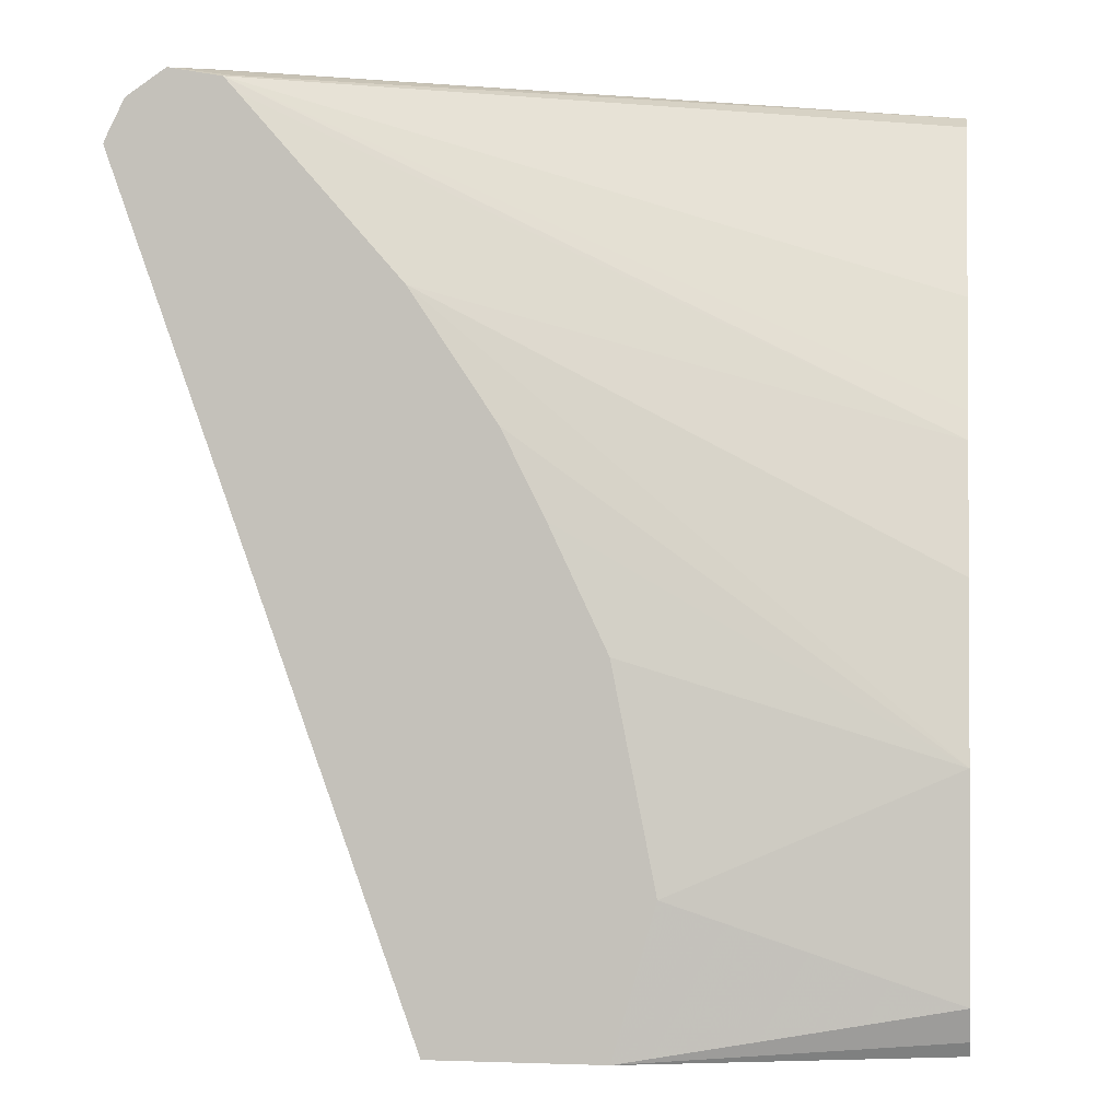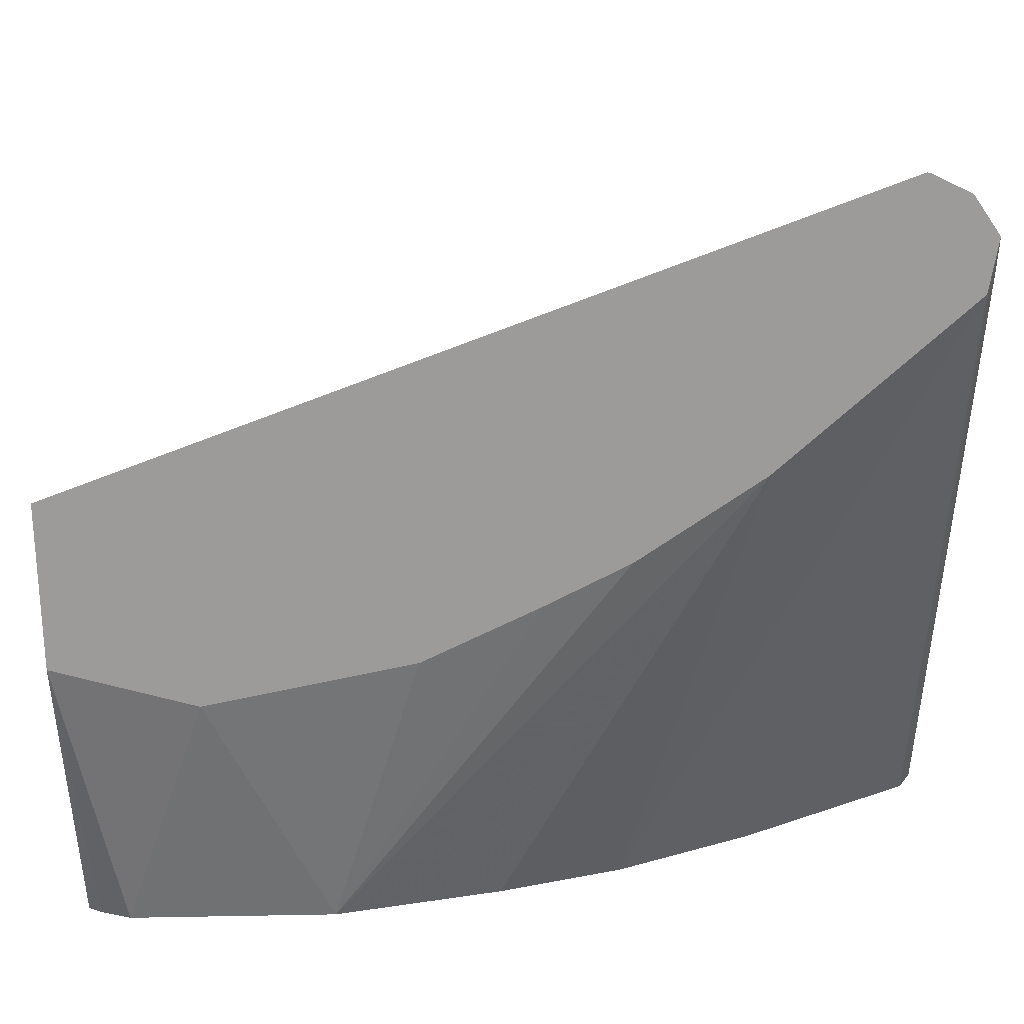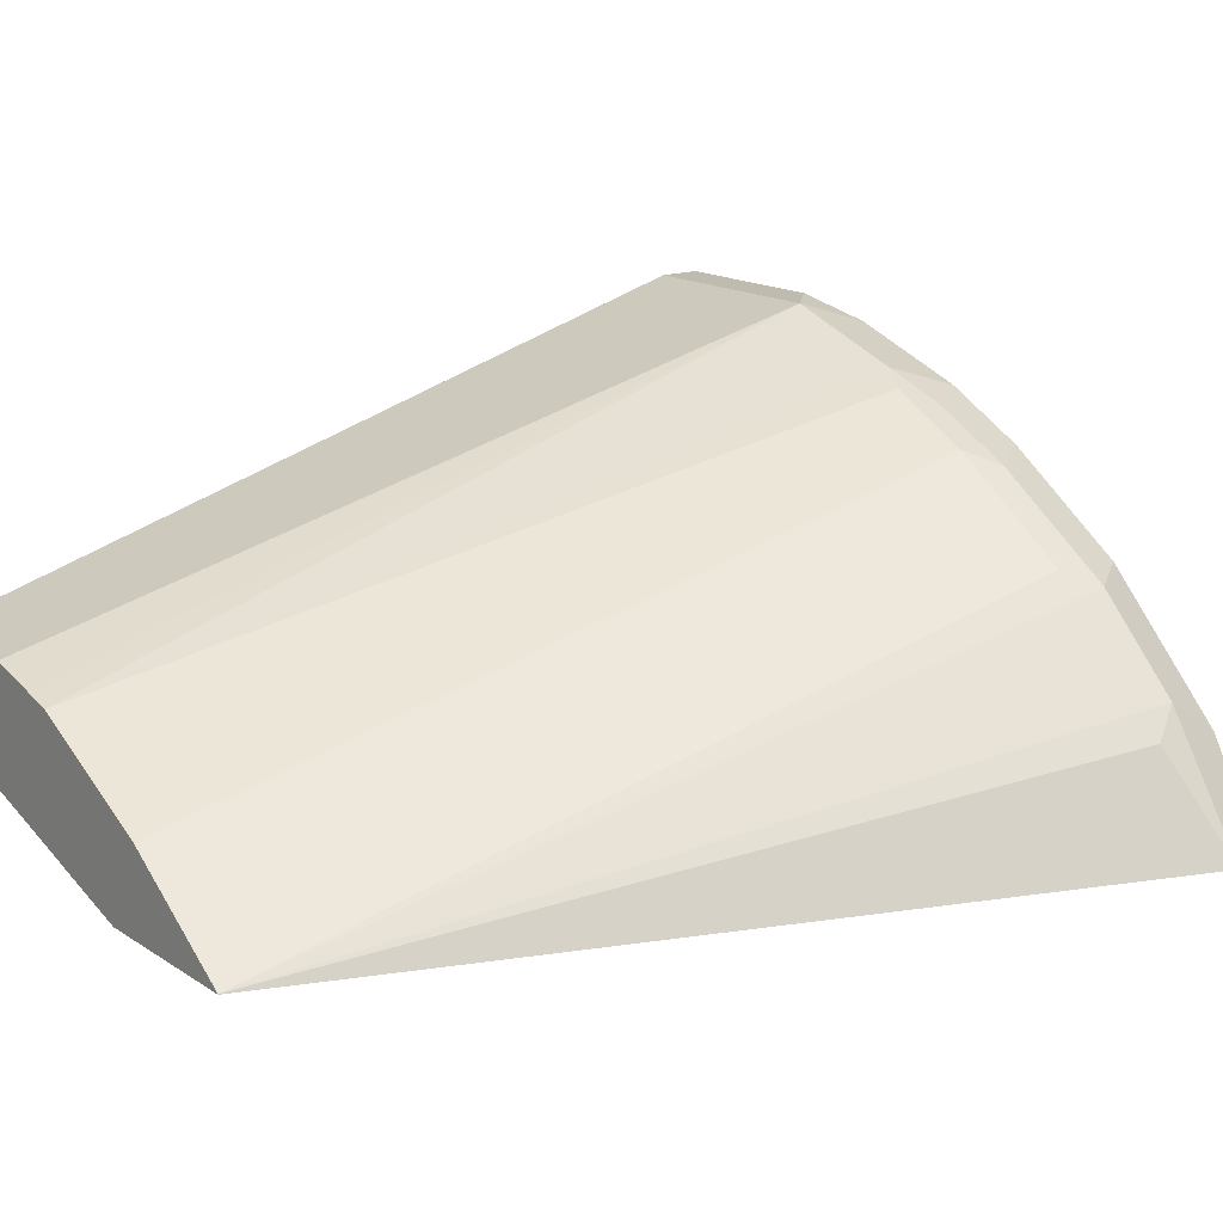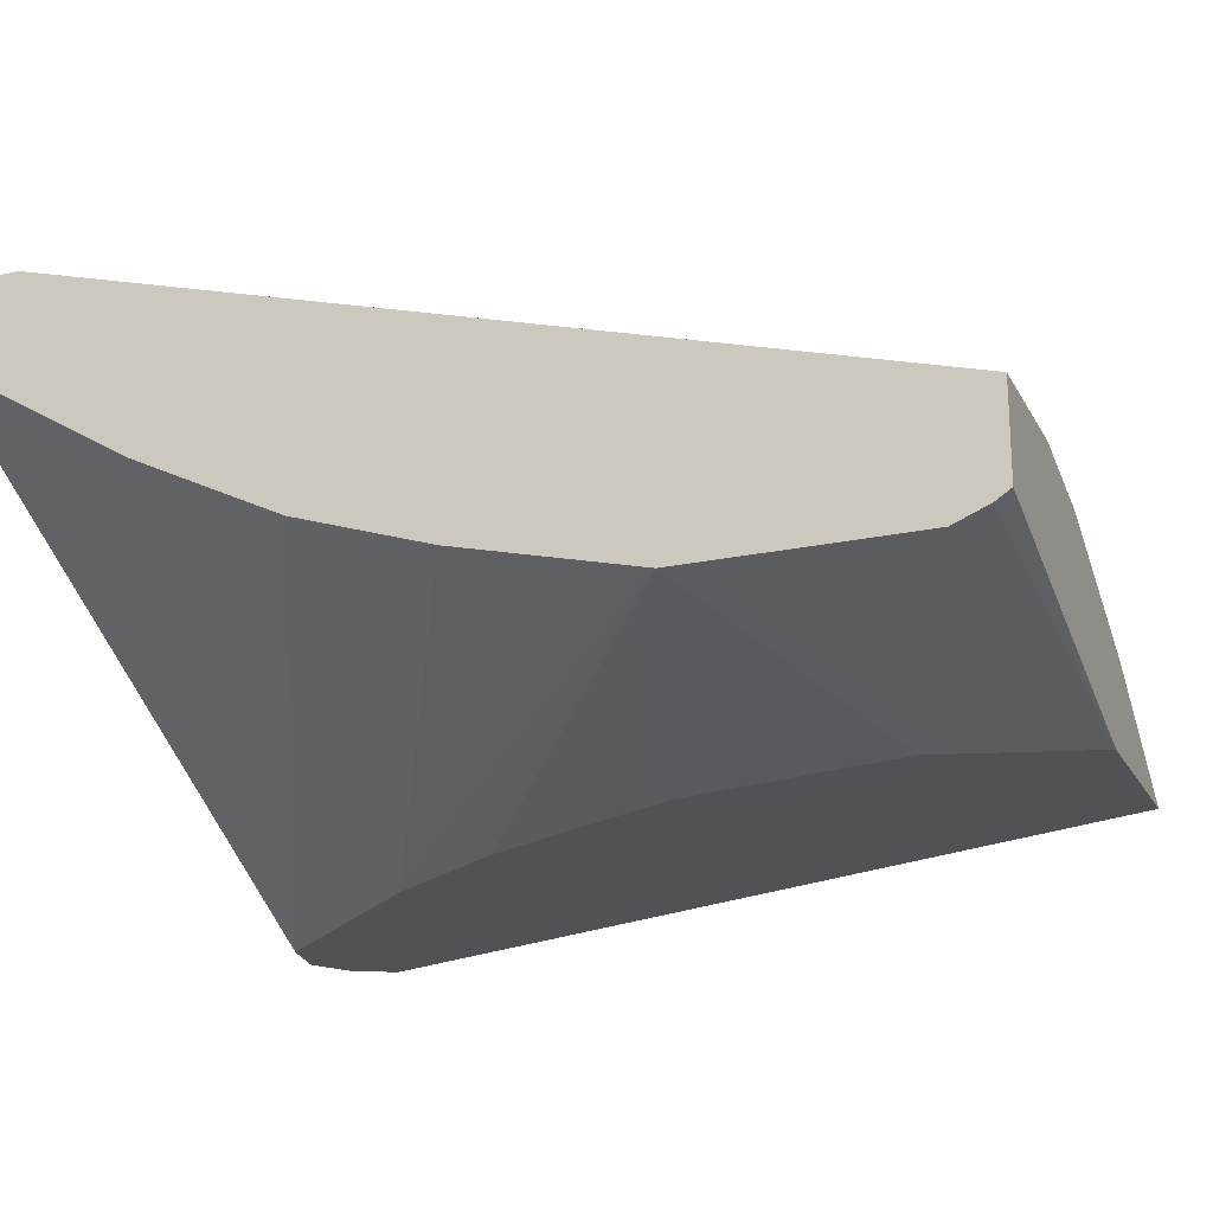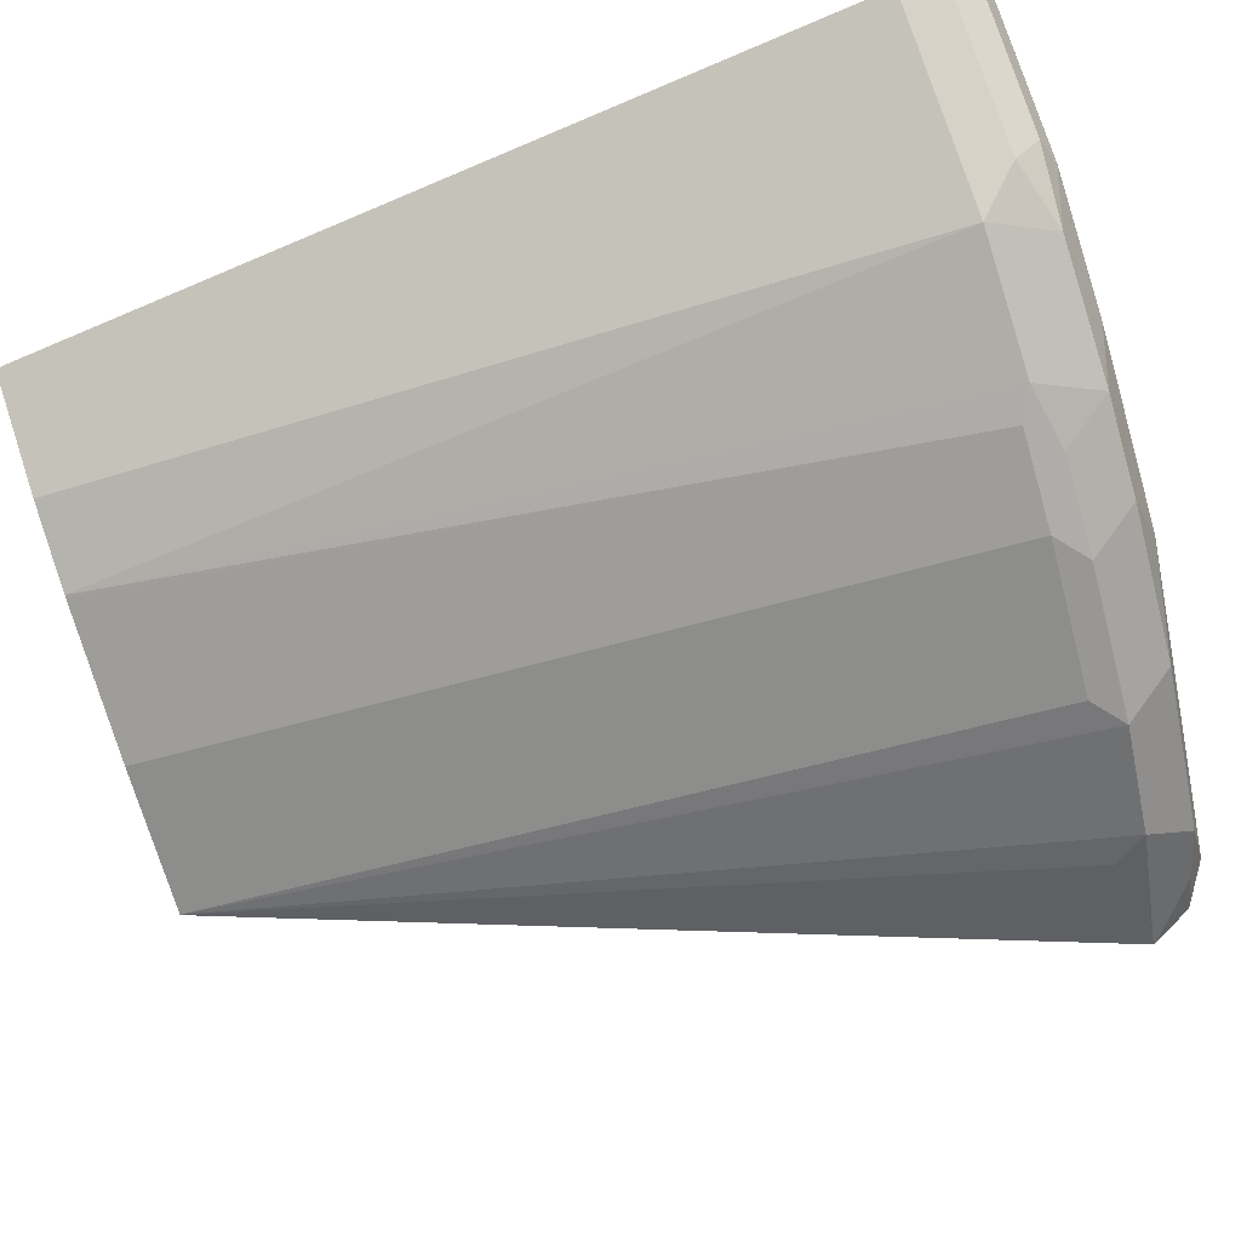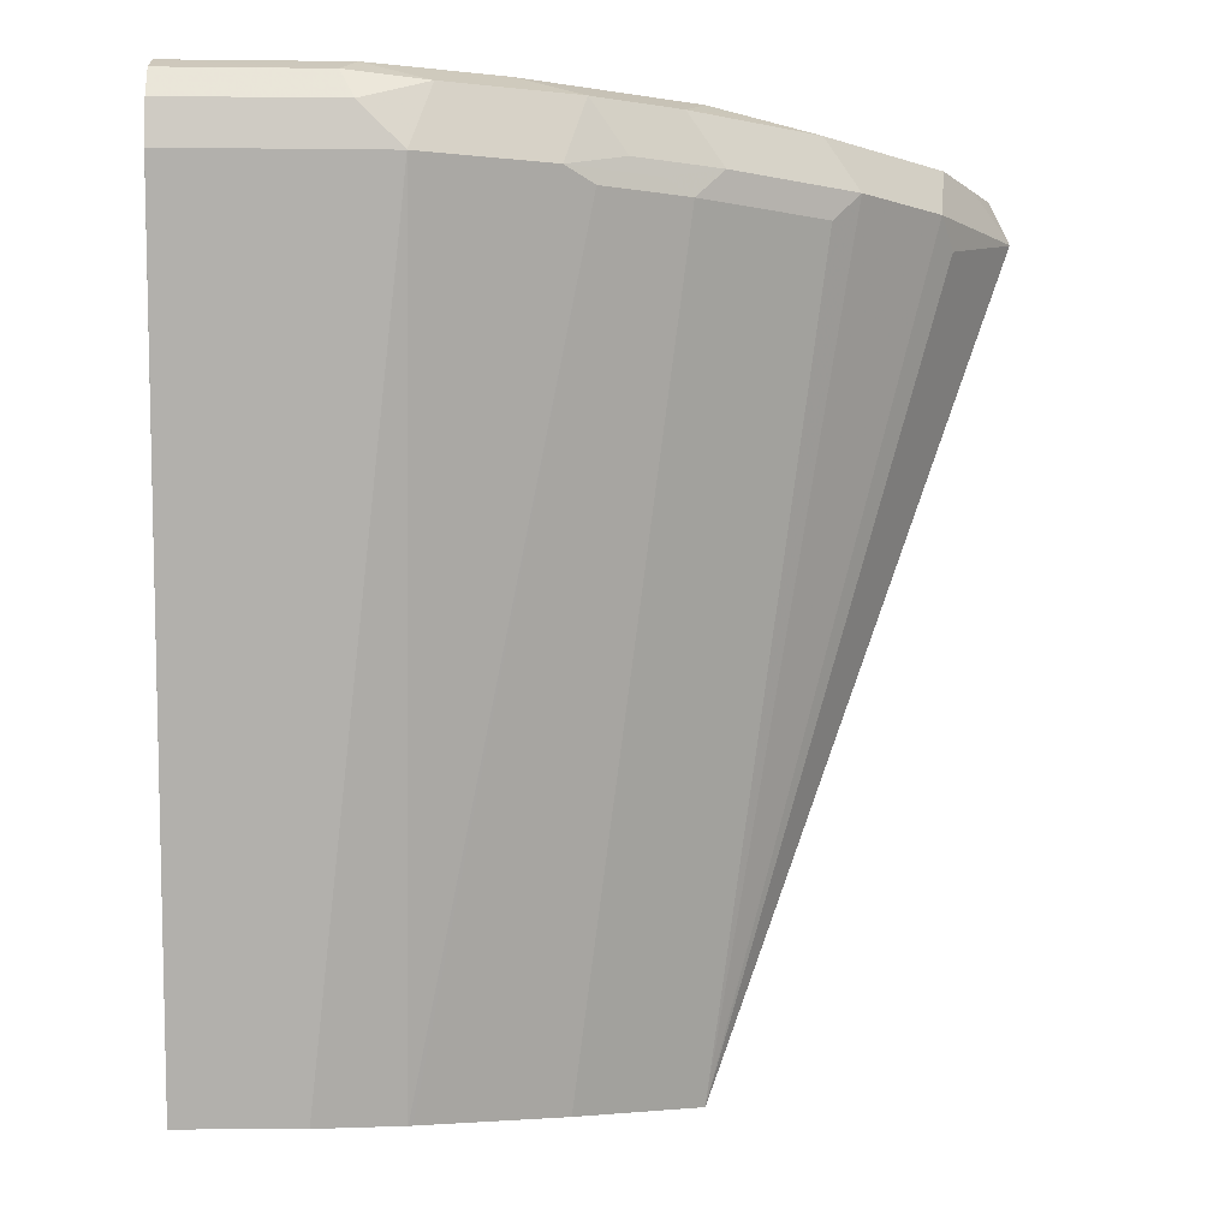
<metadata>
{"format":"obj","ext":"obj","renderer":"f3d","projection":"perspective","resolution":1024,"background":"white","views":[{"elev":-1.3,"azim":-170.9,"up":"+Y"},{"elev":-69.9,"azim":91.1,"up":"+Z"},{"elev":16.0,"azim":52.7,"up":"+Z"},{"elev":-20.7,"azim":-68.7,"up":"+Z"},{"elev":77.6,"azim":71.9,"up":"+Z"},{"elev":-4.5,"azim":-2.1,"up":"+Y"}]}
</metadata>
<code>
v -6.585e-05 0.4868 0.2643
v 0.1435 0.4868 0.2212
v -6.585e-05 0.4868 0.3038
v -6.585e-05 0.4933 0.2601
v 0.2216 0.4868 0.2212
v -6.585e-05 0.5081 0.2541
v 0.1243 0.5535 0.2212
v 0.05682 0.4868 0.3038
v 4.33e-06 0.8599 0.4104
v -6.585e-05 0.8598 0.4104
v 0.2215 0.4868 0.2215
v 0.3584 0.8661 0.2212
v -6.585e-05 0.5276 0.2541
v -6.585e-05 0.6058 0.2541
v 0.1436 0.6512 0.2212
v 0.08247 0.4868 0.2974
v 0.09773 0.8599 0.4104
v -6.585e-05 0.8793 0.4104
v 0.1629 0.4868 0.2606
v 0.3257 0.8533 0.2671
v 0.3192 0.8664 0.2801
v 0.2801 0.8664 0.3192
v 0.2671 0.8533 0.3257
v 0.358 0.8677 0.2212
v 0.3583 0.8664 0.2215
v 0.1697 0.7066 0.2212
v -6.585e-05 0.684 0.2736
v 0.2283 0.8043 0.2212
v 0.1892 0.7457 0.2212
v 0.09587 0.4868 0.2941
v 0.1564 0.8599 0.3908
v 0.1661 0.8892 0.3811
v 0.1075 0.8892 0.4006
v 0.07819 0.8794 0.4104
v 4.33e-06 0.8794 0.4104
v -6.585e-05 0.8795 0.4103
v 0.1498 0.4868 0.2671
v 0.2084 0.8533 0.3648
v 0.3387 0.8859 0.241
v 0.3225 0.8892 0.2638
v 0.2638 0.8892 0.3225
v 0.241 0.8859 0.3387
v 0.2215 0.8664 0.3583
v 0.349 0.8856 0.2212
v -6.585e-05 0.7425 0.2932
v 0.3002 0.8862 0.2212
v 4.33e-06 0.7426 0.2932
v 0.09773 0.4868 0.2932
v 0.1694 0.8533 0.3843
v 0.1954 0.8599 0.3713
v 0.1824 0.8664 0.3778
v 0.2052 0.8892 0.3615
v 0.1759 0.8989 0.3518
v 0.1368 0.8989 0.3713
v 0.07819 0.8989 0.3908
v 0.07166 0.8924 0.4039
v -6.585e-05 0.8924 0.4039
v 0.3427 0.8899 0.2212
v 0.3309 0.8977 0.2212
v 0.2508 0.8957 0.3094
v 0.2313 0.8957 0.329
v -6.585e-05 0.7556 0.2997
v 0.3064 0.8932 0.2212
v 0.215 0.8989 0.3322
v 4.33e-06 0.8989 0.3908
v -6.585e-05 0.8989 0.391
v 0.3029 0.894 0.2247
v -6.585e-05 0.8989 0.3908
v 0.3127 0.8989 0.2345
v -6.585e-05 0.7947 0.3192
v -6.585e-05 0.8924 0.3778
v -6.585e-05 0.8077 0.3257
f 1 2 5
f 37 38 49
f 35 57 36
f 34 57 35
f 34 56 57
f 33 56 34
f 33 55 56
f 32 51 43
f 32 55 33
f 32 53 54
f 32 64 53
f 32 52 64
f 32 43 52
f 31 51 32
f 31 50 51
f 31 38 50
f 31 49 38
f 30 49 31
f 21 25 24
f 21 24 39
f 21 39 40
f 21 40 41
f 21 41 22
f 22 41 42
f 37 49 48
f 22 42 43
f 22 38 23
f 24 44 39
f 27 45 28
f 28 45 47
f 28 47 46
f 30 48 49
f 22 43 38
f 38 43 50
f 39 44 58
f 39 58 59
f 55 66 56
f 56 66 57
f 59 63 67
f 59 67 68
f 59 68 69
f 59 69 64
f 55 65 66
f 59 64 60
f 62 70 63
f 63 71 68
f 63 68 67
f 63 70 72
f 63 72 71
f 65 68 66
f 60 64 61
f 19 38 37
f 53 55 54
f 53 68 65
f 39 59 40
f 40 59 60
f 40 60 41
f 41 60 61
f 41 61 52
f 41 52 42
f 53 65 55
f 42 52 43
f 45 62 47
f 46 47 63
f 47 62 63
f 52 61 64
f 53 64 69
f 53 69 68
f 43 51 50
f 19 23 38
f 32 54 55
f 17 30 31
f 1 62 45
f 1 45 27
f 1 27 14
f 1 14 13
f 1 13 6
f 1 6 4
f 1 70 62
f 1 4 2
f 2 6 7
f 2 7 15
f 2 15 26
f 2 26 29
f 2 29 28
f 2 28 46
f 2 4 6
f 2 46 63
f 1 72 70
f 1 68 71
f 1 5 11
f 1 11 19
f 1 19 37
f 1 37 48
f 1 48 30
f 1 30 16
f 1 71 72
f 1 16 8
f 1 3 10
f 18 35 36
f 1 18 36
f 1 36 57
f 1 57 66
f 1 66 68
f 1 8 3
f 2 63 59
f 1 10 18
f 2 58 44
f 11 21 22
f 11 22 23
f 11 23 19
f 12 24 25
f 12 25 21
f 12 21 20
f 11 20 21
f 14 26 15
f 14 28 29
f 16 30 17
f 17 31 32
f 17 32 33
f 17 33 34
f 2 59 58
f 14 27 28
f 11 12 20
f 14 29 26
f 9 35 18
f 2 44 24
f 9 18 10
f 2 24 12
f 2 12 5
f 3 17 9
f 3 9 10
f 5 12 11
f 3 8 17
f 9 34 35
f 7 13 14
f 7 14 15
f 8 16 17
f 6 13 7
f 9 17 34

</code>
